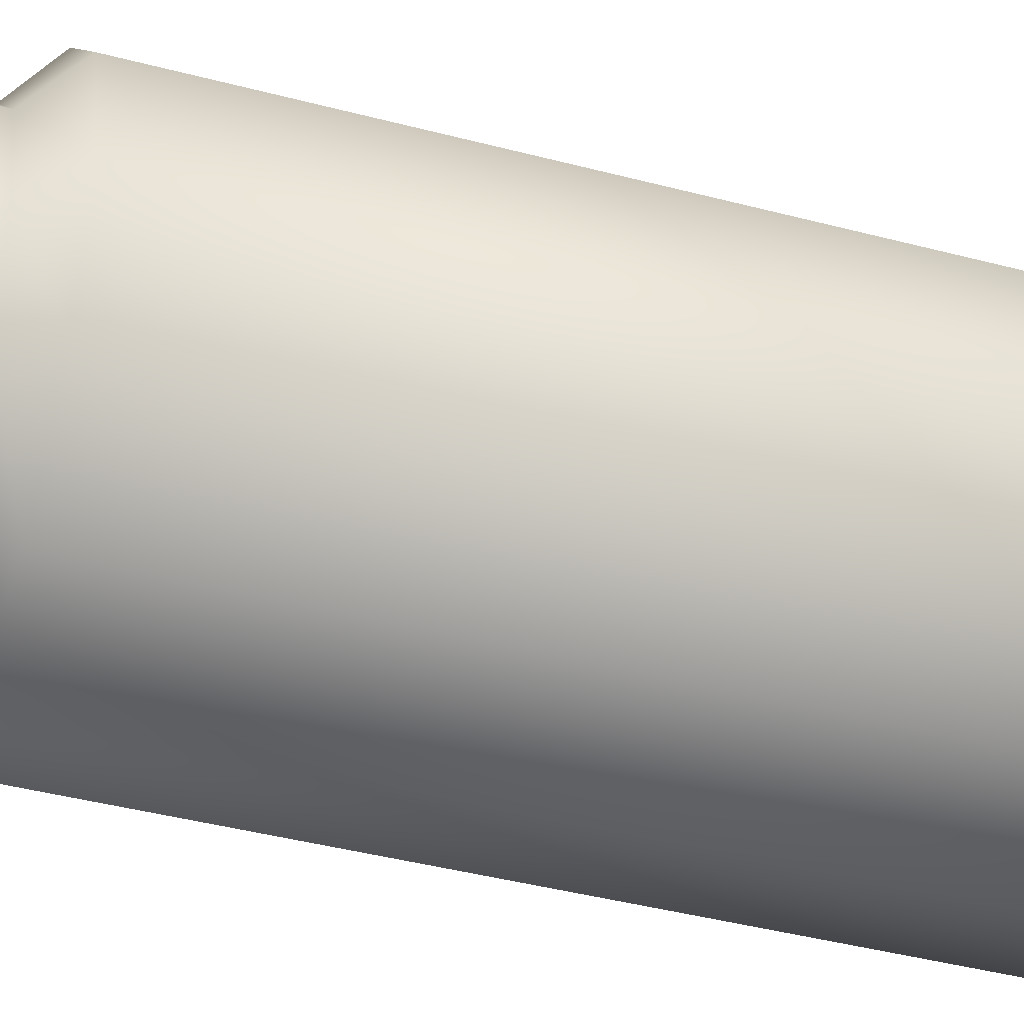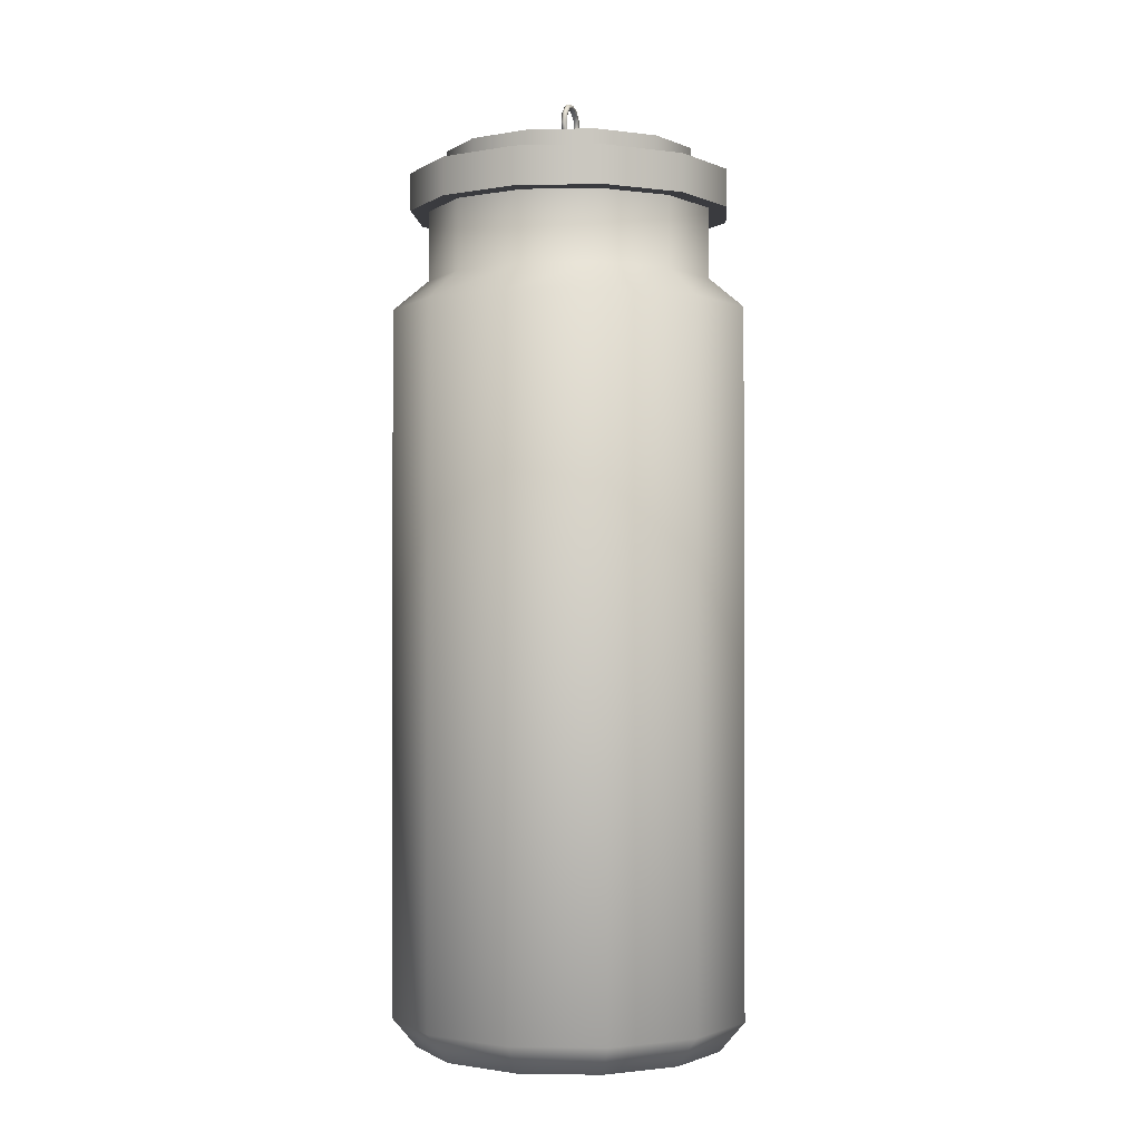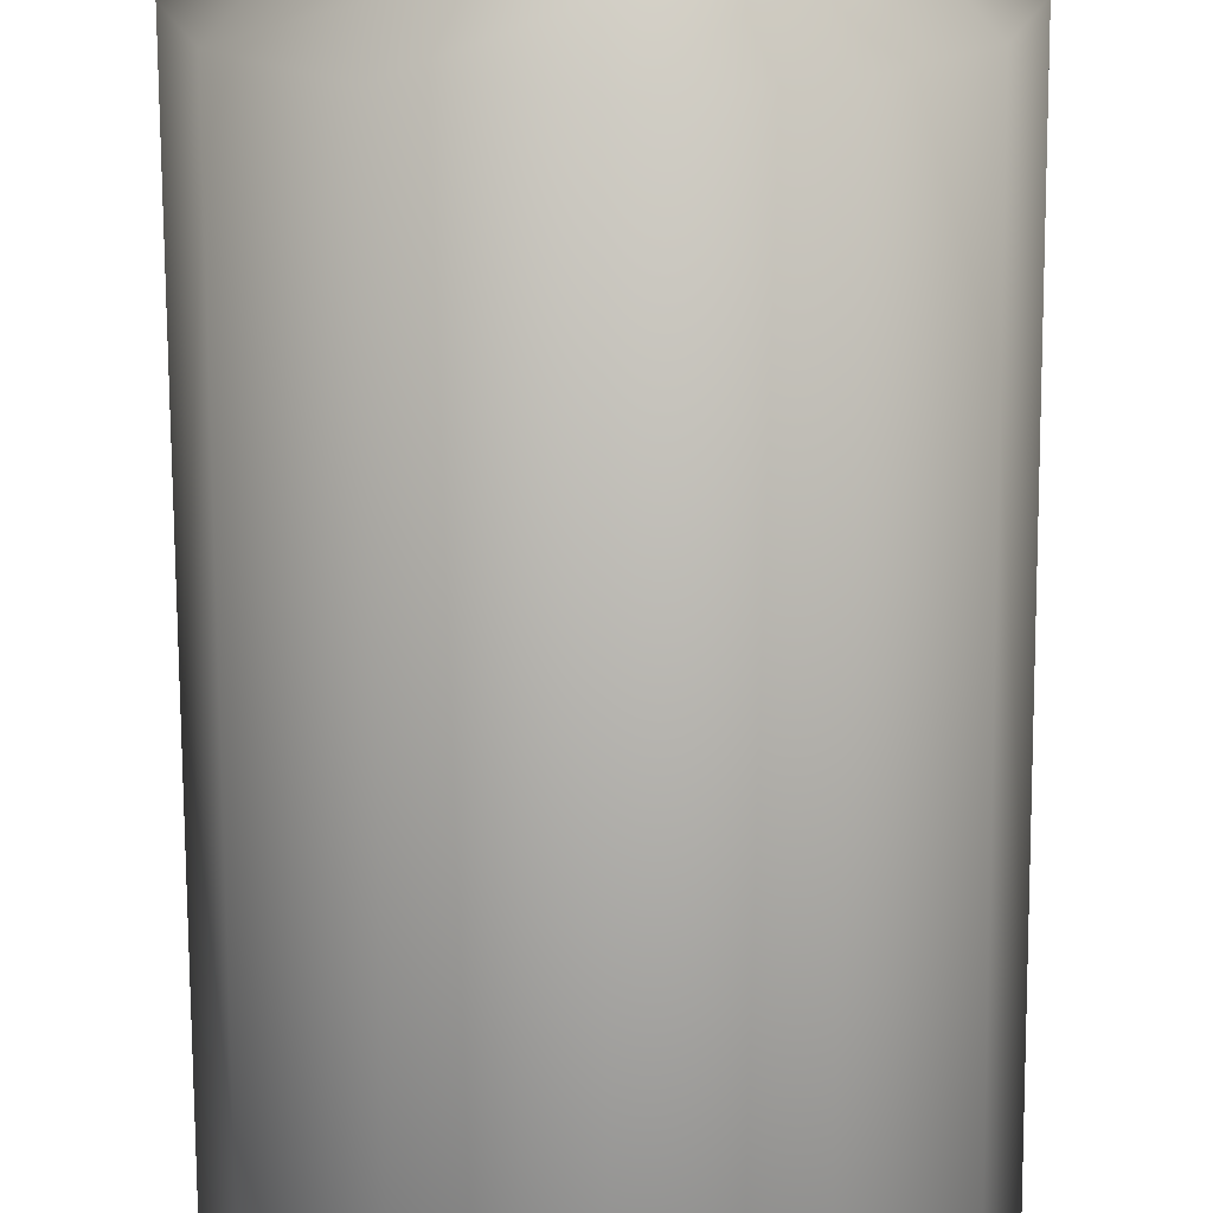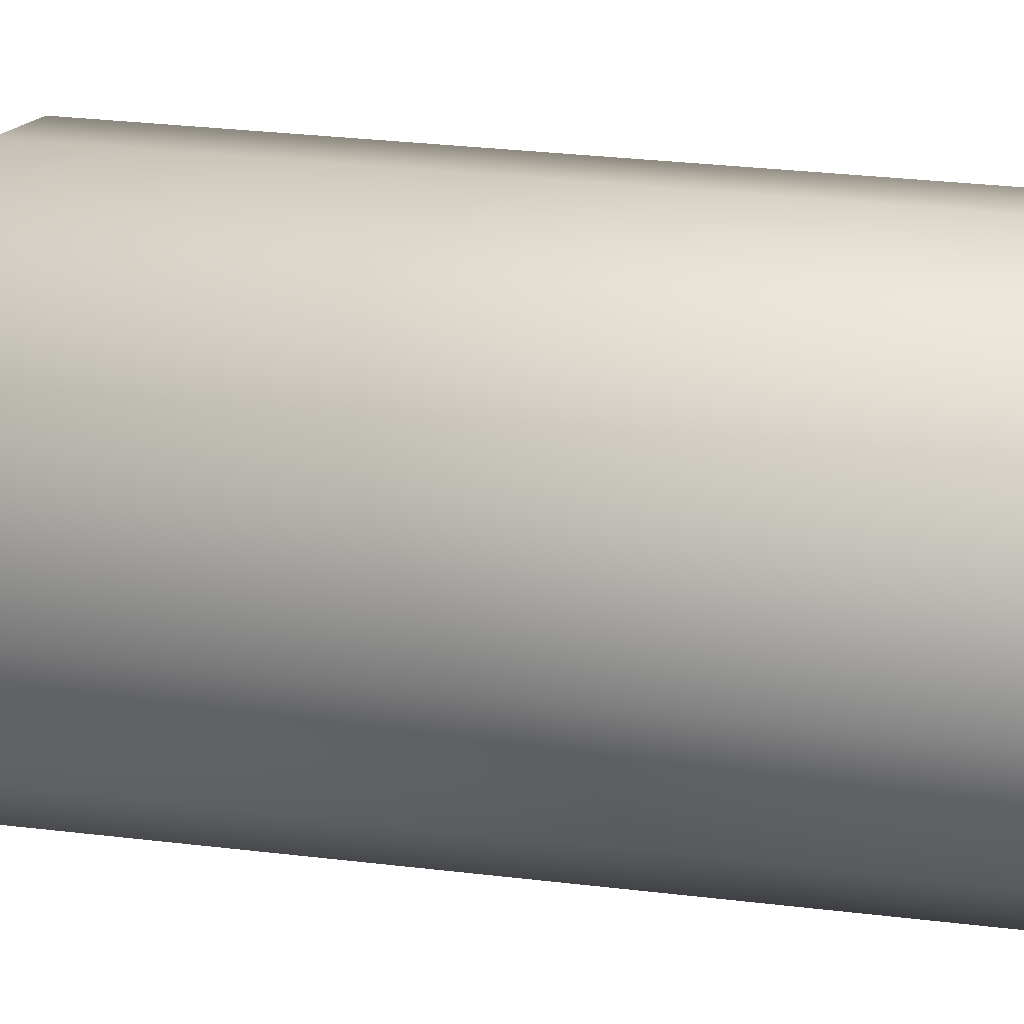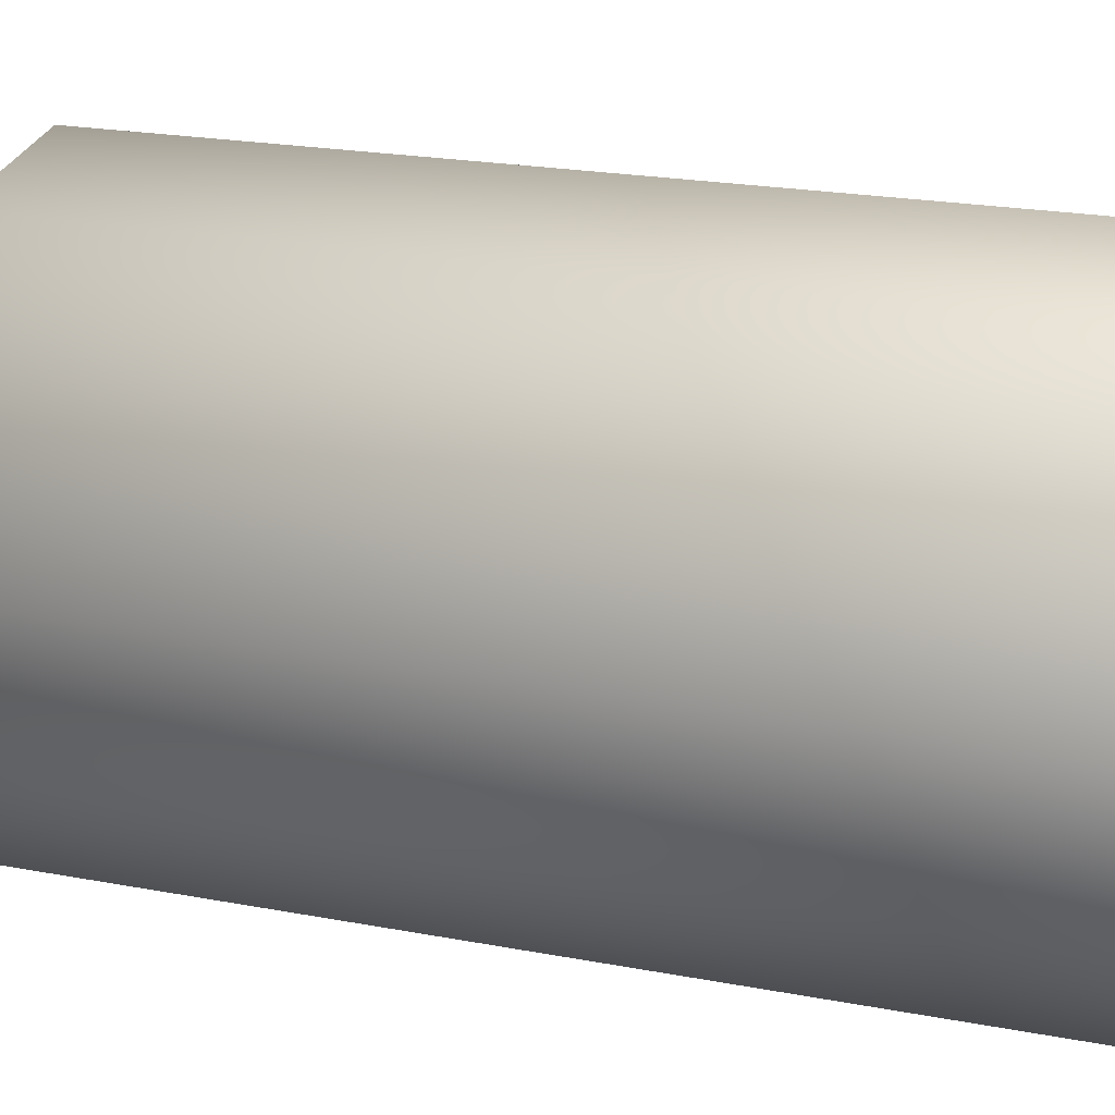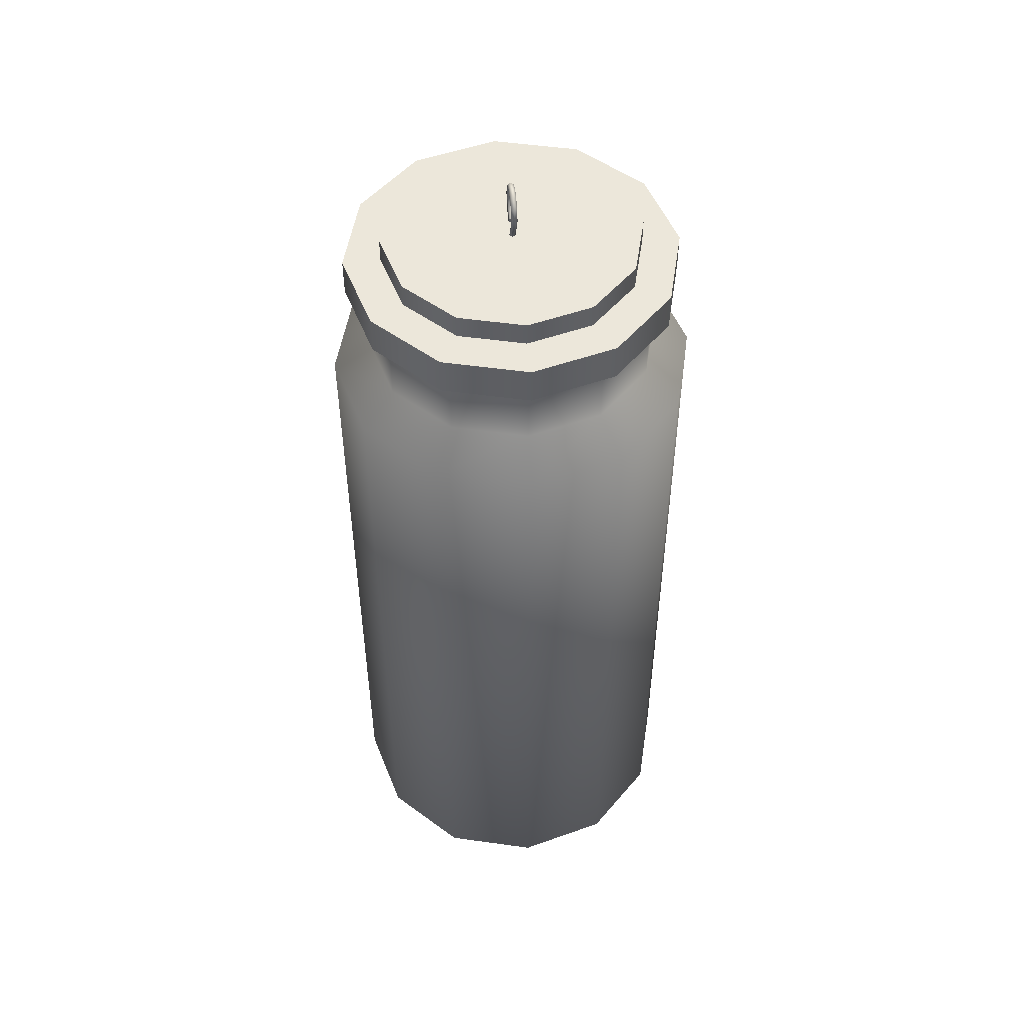
<metadata>
{"format":"obj","ext":"obj","renderer":"f3d","projection":"perspective","resolution":1024,"background":"white","views":[{"elev":-38.9,"azim":-108.7,"up":"+Z"},{"elev":-1.2,"azim":108.9,"up":"+Y"},{"elev":-71.3,"azim":-179.7,"up":"+Z"},{"elev":27.5,"azim":-79.2,"up":"+Z"},{"elev":15.8,"azim":-65.5,"up":"+Z"},{"elev":50.6,"azim":83.7,"up":"+Y"}]}
</metadata>
<code>
o Potion2_Torus.001
v 0.0076 0.3151 -0
v 0.006862 0.3151 0.001017
v 0.005666 0.3151 0.000628
v 0.005666 0.3151 -0.000628
v 0.006862 0.3151 -0.001017
v 0.006569 0.319 0
v 0.005929 0.3186 0.001017
v 0.004894 0.318 0.000628
v 0.004894 0.318 -0.000628
v 0.005929 0.3186 -0.001017
v 0.003752 0.3218 0
v 0.003382 0.3212 0.001017
v 0.002785 0.3201 0.000628
v 0.002785 0.3201 -0.000628
v 0.003382 0.3212 -0.001017
v -9.7e-05 0.3228 0
v -9.7e-05 0.3221 0.001017
v -9.7e-05 0.3209 0.000628
v -9.7e-05 0.3209 -0.000628
v -9.7e-05 0.3221 -0.001017
v -0.003946 0.3218 0
v -0.003577 0.3212 0.001017
v -0.002979 0.3201 0.000628
v -0.002979 0.3201 -0.000628
v -0.003577 0.3212 -0.001017
v -0.006763 0.319 0
v -0.006124 0.3186 0.001017
v -0.005089 0.318 0.000628
v -0.005089 0.318 -0.000628
v -0.006124 0.3186 -0.001017
v -0.007795 0.3151 -0
v -0.007056 0.3151 0.001017
v -0.005861 0.3151 0.000628
v -0.005861 0.3151 -0.000628
v -0.007056 0.3151 -0.001017
v -0.006914 0.3115 -0
v -0.006274 0.3119 0.001017
v -0.005239 0.3125 0.000628
v -0.005239 0.3125 -0.000628
v -0.006274 0.3119 -0.001017
v -0.003325 0.3104 -0.000628
v 0.001806 0.303 -0
v 0.001073 0.3031 0.001017
v -0.000113 0.3032 0.000628
v -0.000113 0.3032 -0.000628
v 0.001073 0.3031 -0.001017
v 0.003327 0.3071 -0
v 0.00269 0.3075 0.001017
v 0.001658 0.3081 0.000628
v 0.001658 0.3081 -0.000628
v 0.00269 0.3075 -0.001017
v 0.006428 0.311 -0
v 0.00574 0.3112 0.001017
v 0.004628 0.3117 0.000628
v 0.004628 0.3117 -0.000628
v 0.00574 0.3112 -0.001017
v -0.004292 0.3087 -0
v -0.003922 0.3094 0.001017
v -0.003325 0.3104 0.000628
v -0.003922 0.3094 -0.001017
v -0.001103 0.3074 -0
v -0.001024 0.3081 0.001017
v -0.000896 0.3093 0.000628
v -0.000896 0.3093 -0.000628
v -0.001024 0.3081 -0.001017
v 0 0.01032 -0.06145
v 0 0 -0.05274
v 0 0.2496 -0.06145
v 0 0.2599 -0.04922
v 0.03073 0.01032 -0.05322
v 0.02637 0 -0.04568
v 0.03073 0.2496 -0.05322
v 0.02461 0.2599 -0.04262
v 0.05322 0.01032 -0.03073
v 0.04568 0 -0.02637
v 0.05322 0.2496 -0.03073
v 0.04262 0.2599 -0.02461
v 0.06145 0.01032 0
v 0.05274 0 0
v 0.06145 0.2496 0
v 0.04922 0.2599 0
v 0.05322 0.01032 0.03073
v 0.04568 0 0.02637
v 0.05322 0.2496 0.03073
v 0.04262 0.2599 0.02461
v 0.03073 0.01032 0.05322
v 0.02637 0 0.04568
v 0.03073 0.2496 0.05322
v 0.02461 0.2599 0.04262
v 0 0.01032 0.06145
v 0 0 0.05274
v 0 0.2496 0.06145
v 0 0.2599 0.04922
v -0.03073 0.01032 0.05322
v -0.02637 0 0.04568
v -0.03073 0.2496 0.05322
v -0.02461 0.2599 0.04262
v -0.05322 0.01032 0.03073
v -0.04568 0 0.02637
v -0.05322 0.2496 0.03073
v -0.04262 0.2599 0.02461
v -0.06145 0.01032 0
v -0.05274 0 0
v -0.06145 0.2496 0
v -0.04922 0.2599 0
v -0.05322 0.01032 -0.03073
v -0.04568 0 -0.02637
v -0.05322 0.2496 -0.03073
v -0.04262 0.2599 -0.02461
v -0.03073 0.01032 -0.05322
v -0.02637 0 -0.04568
v -0.03073 0.2496 -0.05322
v -0.02461 0.2599 -0.04262
v 0 0.2838 -0.04922
v 0.02461 0.2838 -0.04262
v 0.04262 0.2838 -0.02461
v 0.04922 0.2838 0
v 0.04262 0.2838 0.02461
v 0.02461 0.2838 0.04262
v 0 0.2838 0.04922
v -0.02461 0.2838 0.04262
v -0.04262 0.2838 0.02461
v -0.04922 0.2838 0
v -0.04262 0.2838 -0.02461
v -0.02461 0.2838 -0.04262
v 0 0.2838 -0.05558
v 0.02779 0.2838 -0.04813
v 0.04813 0.2838 -0.02779
v 0.05558 0.2838 0
v 0.04813 0.2838 0.02779
v 0.02779 0.2838 0.04813
v 0 0.2838 0.05558
v -0.02779 0.2838 0.04813
v -0.04813 0.2838 0.02779
v -0.05558 0.2838 0
v -0.04813 0.2838 -0.02779
v -0.02779 0.2838 -0.04813
v 0 0.2965 -0.05558
v 0.02779 0.2965 -0.04813
v 0.04813 0.2965 -0.02779
v 0.05558 0.2965 0
v 0.04813 0.2965 0.02779
v 0.02779 0.2965 0.04813
v 0 0.2965 0.05558
v -0.02779 0.2965 0.04813
v -0.04813 0.2965 0.02779
v -0.05558 0.2965 0
v -0.04813 0.2965 -0.02779
v -0.02779 0.2965 -0.04813
v 0 0.2965 -0.04311
v 0.02155 0.2965 -0.03733
v 0.03733 0.2965 -0.02155
v 0.04311 0.2965 0
v 0.03733 0.2965 0.02155
v 0.02155 0.2965 0.03733
v 0 0.2965 0.04311
v -0.02155 0.2965 0.03733
v -0.03733 0.2965 0.02155
v -0.04311 0.2965 0
v -0.03733 0.2965 -0.02155
v -0.02155 0.2965 -0.03733
v 0 0.3045 -0.04311
v 0.02155 0.3045 -0.03733
v 0.03733 0.3045 -0.02155
v 0.04311 0.3045 0
v 0.03733 0.3045 0.02155
v 0.02155 0.3045 0.03733
v 0 0.3045 0.04311
v -0.02155 0.3045 0.03733
v -0.03733 0.3045 0.02155
v -0.04311 0.3045 0
v -0.03733 0.3045 -0.02155
v -0.02155 0.3045 -0.03733
v -0.001103 0.3074 -0
v -0.001024 0.3081 0.001017
v -0.001024 0.3081 -0.001017
v -0.000896 0.3093 0.000628
v -0.000896 0.3093 -0.000628
v 0 0.2838 -0.04922
v 0.02461 0.2838 -0.04262
v 0.04262 0.2838 -0.02461
v 0.04922 0.2838 0
v 0.04262 0.2838 0.02461
v 0.02461 0.2838 0.04262
v 0 0.2838 0.04922
v -0.02461 0.2838 0.04262
v -0.04262 0.2838 0.02461
v -0.04922 0.2838 0
v -0.04262 0.2838 -0.02461
v -0.02461 0.2838 -0.04262
v 0 0.2838 -0.05558
v 0.02779 0.2838 -0.04813
v 0.04813 0.2838 -0.02779
v 0.05558 0.2838 0
v 0.04813 0.2838 0.02779
v 0.02779 0.2838 0.04813
v 0 0.2838 0.05558
v -0.02779 0.2838 0.04813
v -0.04813 0.2838 0.02779
v -0.05558 0.2838 0
v -0.04813 0.2838 -0.02779
v -0.02779 0.2838 -0.04813
v 0 0.2965 -0.05558
v 0.02779 0.2965 -0.04813
v 0.04813 0.2965 -0.02779
v 0.05558 0.2965 0
v 0.04813 0.2965 0.02779
v 0.02779 0.2965 0.04813
v 0 0.2965 0.05558
v -0.02779 0.2965 0.04813
v -0.04813 0.2965 0.02779
v -0.05558 0.2965 0
v -0.04813 0.2965 -0.02779
v -0.02779 0.2965 -0.04813
v 0 0.2965 -0.04311
v 0.02155 0.2965 -0.03733
v 0.03733 0.2965 -0.02155
v 0.04311 0.2965 0
v 0.03733 0.2965 0.02155
v 0.02155 0.2965 0.03733
v 0 0.2965 0.04311
v -0.02155 0.2965 0.03733
v -0.03733 0.2965 0.02155
v -0.04311 0.2965 0
v -0.03733 0.2965 -0.02155
v -0.02155 0.2965 -0.03733
v 0 0.3045 -0.04311
v 0.02155 0.3045 -0.03733
v 0.03733 0.3045 -0.02155
v 0.04311 0.3045 0
v 0.03733 0.3045 0.02155
v 0.02155 0.3045 0.03733
v 0 0.3045 0.04311
v -0.02155 0.3045 0.03733
v -0.03733 0.3045 0.02155
v -0.04311 0.3045 0
v -0.03733 0.3045 -0.02155
v -0.02155 0.3045 -0.03733
f 1 6 7 2
f 2 7 8 3
f 3 8 9 4
f 4 9 10 5
f 1 5 10 6
f 6 11 12 7
f 7 12 13 8
f 8 13 14 9
f 9 14 15 10
f 10 15 11 6
f 11 16 17 12
f 12 17 18 13
f 13 18 19 14
f 14 19 20 15
f 15 20 16 11
f 16 21 22 17
f 17 22 23 18
f 18 23 24 19
f 19 24 25 20
f 20 25 21 16
f 21 26 27 22
f 22 27 28 23
f 23 28 29 24
f 24 29 30 25
f 25 30 26 21
f 26 31 32 27
f 27 32 33 28
f 28 33 34 29
f 29 34 35 30
f 30 35 31 26
f 31 36 37 32
f 32 37 38 33
f 33 38 39 34
f 34 39 40 35
f 35 40 36 31
f 42 47 48 43
f 43 48 49 44
f 44 49 50 45
f 45 50 51 46
f 46 51 47 42
f 47 52 53 48
f 48 53 54 49
f 49 54 55 50
f 50 55 56 51
f 51 56 52 47
f 52 1 2 53
f 53 2 3 54
f 54 3 4 55
f 55 4 5 56
f 56 5 1 52
f 57 61 62 58
f 58 62 63 59
f 60 65 61 57
f 36 57 58 37
f 37 58 59 38
f 38 59 41 39
f 39 41 60 40
f 40 60 57 36
f 59 63 64 41
f 41 64 65 60
f 174 176 178 177 175
f 110 112 68 66
f 74 76 80 78
f 78 80 84 82
f 82 84 88 86
f 86 88 92 90
f 90 92 96 94
f 94 96 100 98
f 98 100 104 102
f 102 104 108 106
f 106 108 112 110
f 70 72 76 74
f 69 113 125 114
f 66 68 72 70
f 66 70 71 67
f 72 68 69 73
f 70 74 75 71
f 76 72 73 77
f 74 78 79 75
f 80 76 77 81
f 78 82 83 79
f 84 80 81 85
f 82 86 87 83
f 88 84 85 89
f 86 90 91 87
f 92 88 89 93
f 90 94 95 91
f 96 92 93 97
f 94 98 99 95
f 100 96 97 101
f 98 102 103 99
f 104 100 101 105
f 102 106 107 103
f 108 104 105 109
f 106 110 111 107
f 112 108 109 113
f 110 66 67 111
f 68 112 113 69
f 67 71 75 79 83 87 91 95 99 103 107 111
f 179 190 137 126
f 113 109 124 125
f 109 105 123 124
f 105 101 122 123
f 101 97 121 122
f 97 93 120 121
f 93 89 119 120
f 89 85 118 119
f 85 81 117 118
f 81 77 116 117
f 77 73 115 116
f 73 69 114 115
f 191 202 149 138
f 190 189 136 137
f 189 188 135 136
f 188 187 134 135
f 187 186 133 134
f 186 185 132 133
f 185 184 131 132
f 184 183 130 131
f 183 182 129 130
f 182 181 128 129
f 181 180 127 128
f 180 179 126 127
f 203 214 161 150
f 202 201 148 149
f 201 200 147 148
f 200 199 146 147
f 199 198 145 146
f 198 197 144 145
f 197 196 143 144
f 196 195 142 143
f 195 194 141 142
f 194 193 140 141
f 193 192 139 140
f 192 191 138 139
f 215 226 238 227
f 214 213 160 161
f 213 212 159 160
f 212 211 158 159
f 211 210 157 158
f 210 209 156 157
f 209 208 155 156
f 208 207 154 155
f 207 206 153 154
f 206 205 152 153
f 205 204 151 152
f 204 203 150 151
f 163 162 173 172 171 170 169 168 167 166 165 164
f 226 225 237 238
f 225 224 236 237
f 224 223 235 236
f 223 222 234 235
f 222 221 233 234
f 221 220 232 233
f 220 219 231 232
f 219 218 230 231
f 218 217 229 230
f 217 216 228 229
f 216 215 227 228

</code>
